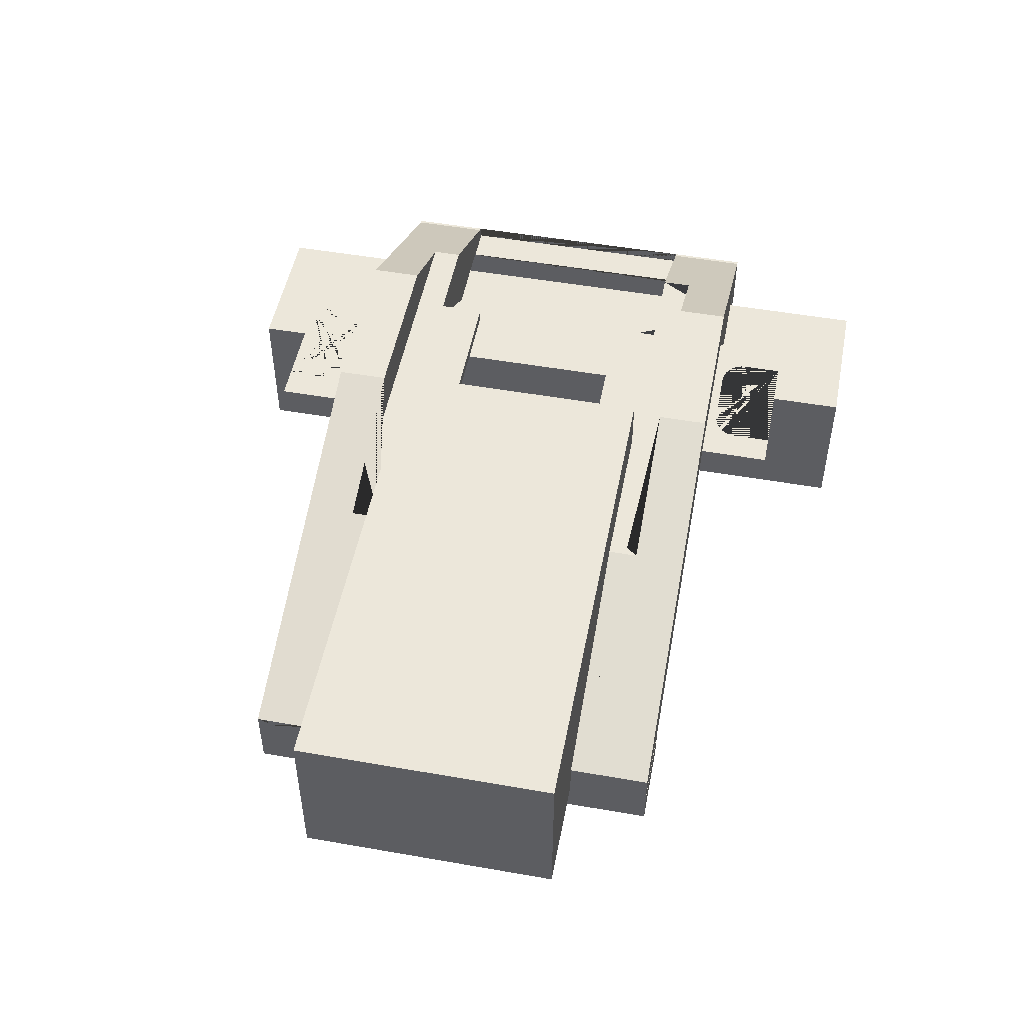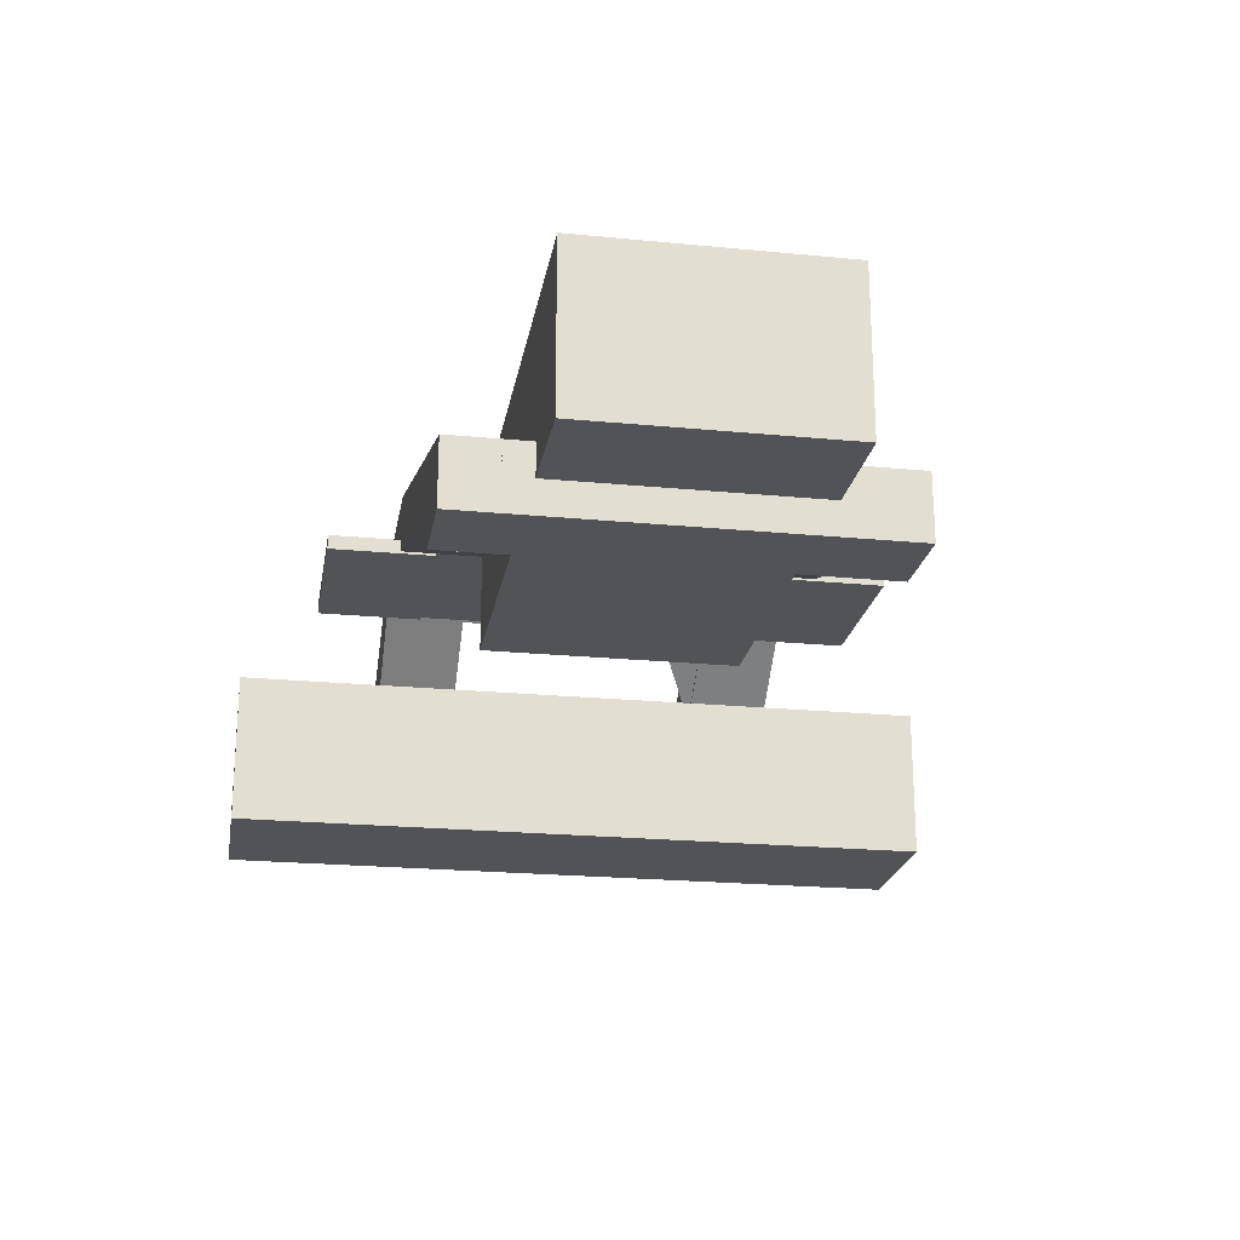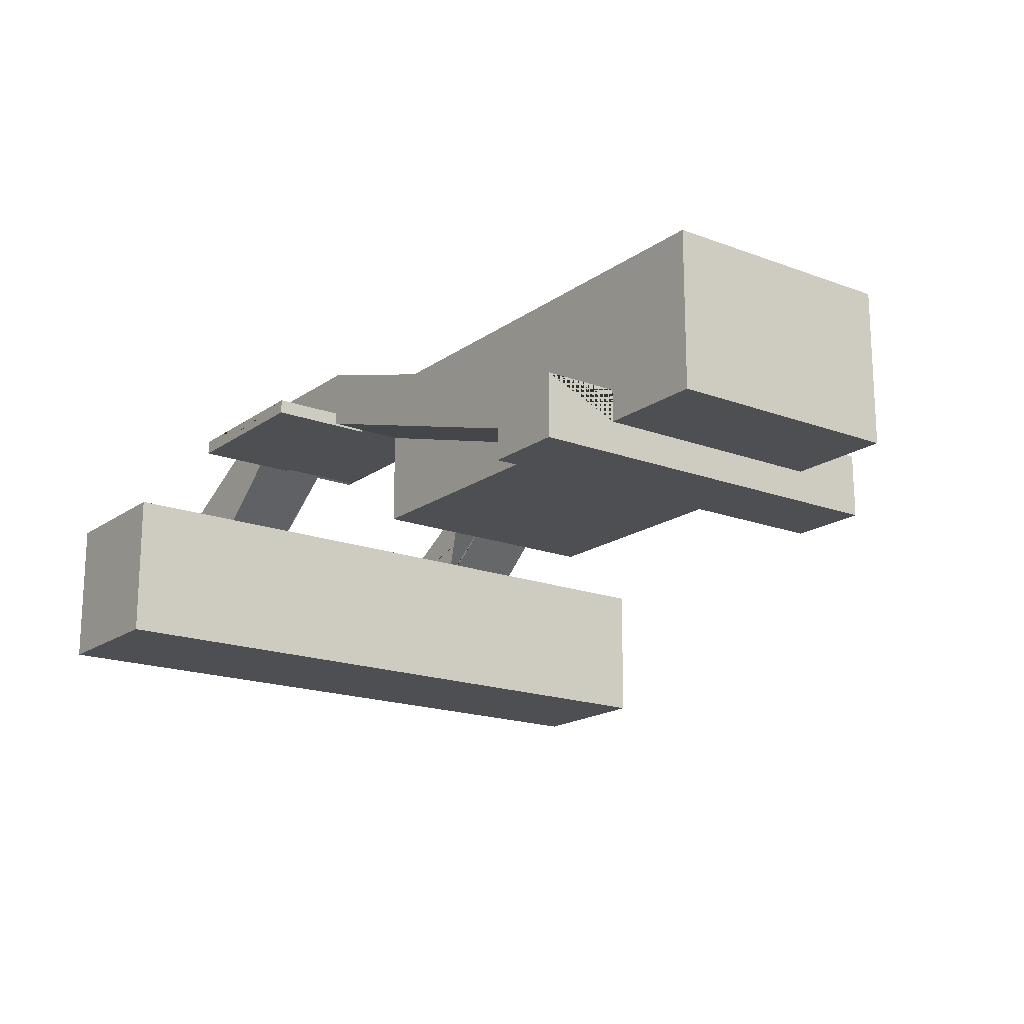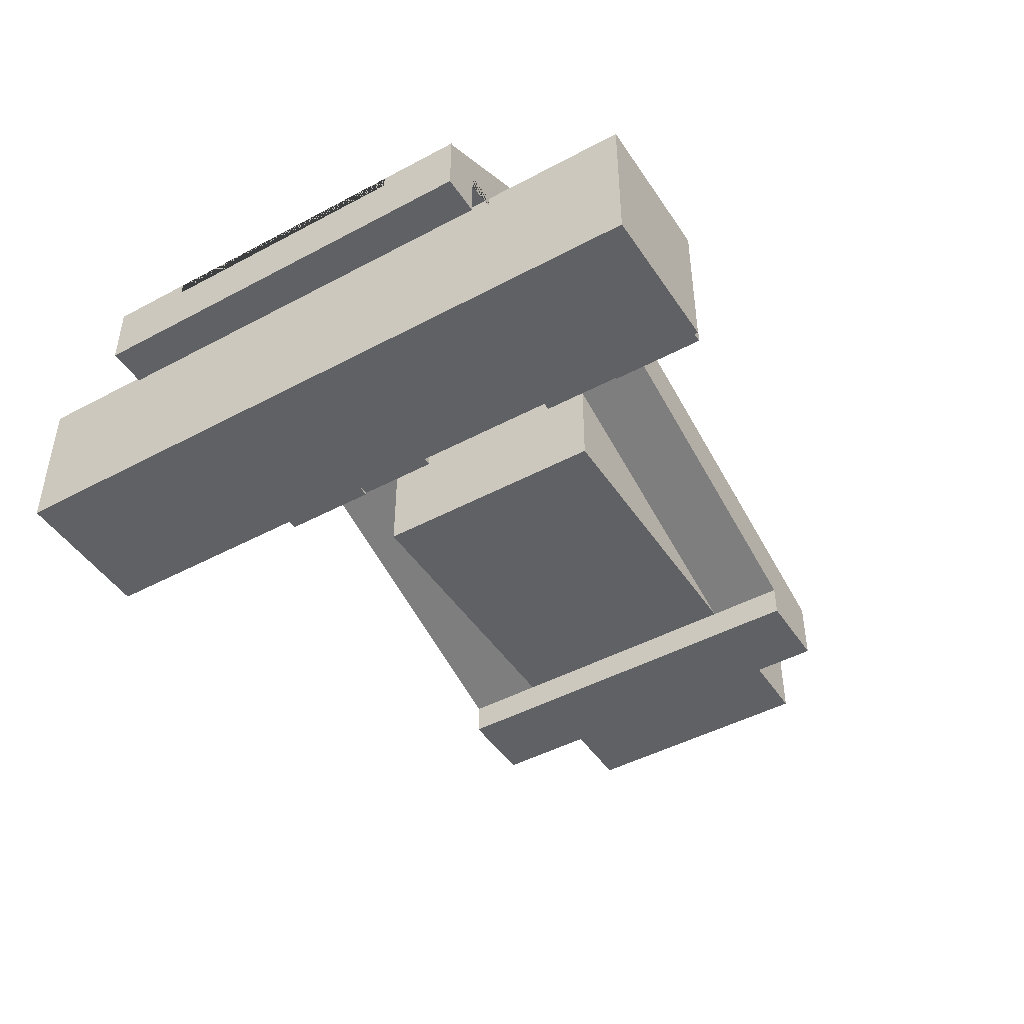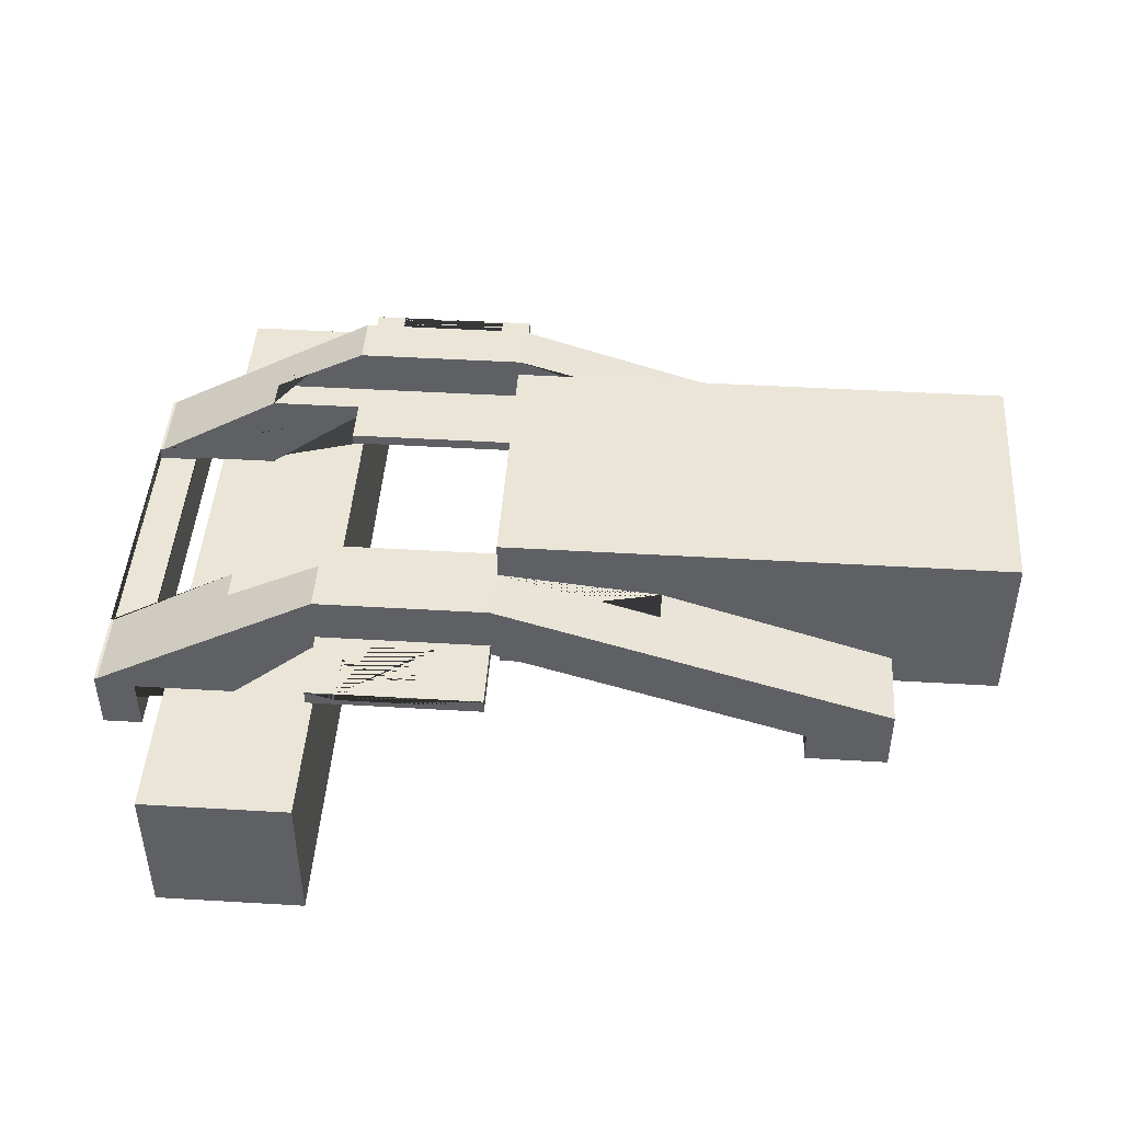
<metadata>
{"format":"obj","ext":"obj","renderer":"f3d","projection":"perspective","resolution":1024,"background":"white","views":[{"elev":50.4,"azim":100.9,"up":"+Y"},{"elev":-21.8,"azim":80.3,"up":"+Y"},{"elev":-17.8,"azim":53.6,"up":"+Y"},{"elev":-46.0,"azim":-58.4,"up":"+Y"},{"elev":45.6,"azim":3.9,"up":"+Y"}]}
</metadata>
<code>
o Cube
v 1.131 0.4306 -2.763
v 1.131 -0.3487 -2.763
v 1.131 0.4306 2.763
v 1.131 -0.3487 2.763
v -1.131 0.4306 -2.763
v -1.131 -0.3487 -2.763
v -1.131 0.4306 2.763
v -1.131 -0.3487 2.763
v 6.386 -1.212 -2.763
v 6.386 -1.959 -2.763
v 6.386 -1.212 2.763
v 6.386 -1.954 2.763
v -4.124 -1.223 2.763
v -4.124 -1.223 -2.763
v -1.131 0.4306 2.092
v -1.131 0.4306 -2.092
v 1.131 0.4306 2.092
v 1.131 0.4306 -2.092
v 3.281 -0.2047 2.092
v 3.281 -0.2047 -2.092
v -2.381 -0.2047 -2.092
v -2.381 -0.2047 2.092
v -1.131 -0.3487 1.096
v -1.131 -0.3487 -1.096
v 1.131 -0.3487 1.096
v 1.131 -0.3487 -1.096
v -4.165 -2.084 2.763
v -4.165 -1.223 2.763
v -4.165 -1.223 -2.763
v -4.165 -2.084 -2.763
v -2.306 -1.344 2.763
v -2.497 -1.344 1.87
v -2.306 -1.344 -2.763
v -2.497 -1.344 -1.87
v -3.639 -1.564 -2.763
v -3.639 -1.344 -2.763
v -3.639 -1.564 2.763
v -3.639 -1.344 2.763
v -3.639 -2.084 -2.763
v -3.639 -2.084 2.763
v -1.167 -0.2047 1.702
v -2.381 -0.2047 1.702
v -1.167 -0.2047 1.096
v -1.167 -0.2047 -1.702
v -1.167 -0.2047 -1.096
v -2.381 -0.2047 -1.702
v -2.316 -1.205 1.702
v -1.899 -0.9362 1.702
v -1.472 -0.6041 1.702
v -1.167 -0.3671 1.702
v -1.167 -0.3671 1.096
v -2.316 -1.205 -1.702
v -1.899 -0.9362 -1.702
v -1.472 -0.6041 -1.702
v -1.167 -0.3671 -1.702
v -1.167 -0.3671 -1.096
v -2.497 -1.344 1.702
v -2.497 -1.344 -1.702
v -4.124 -1.223 1.702
v -4.124 -1.223 -1.702
v -4.165 -1.223 1.702
v -4.165 -1.223 -1.702
v -4.165 -1.38 1.702
v -4.165 -1.38 -1.702
v -3.639 -1.344 1.702
v -3.639 -1.38 1.702
v -3.639 -1.38 -1.702
v -3.639 -1.344 -1.702
v 1.131 -0.2047 1.702
v 1.131 -0.2047 1.096
v 1.131 -0.2047 -1.702
v 1.131 -0.2047 -1.096
v 1.131 -0.3489 1.702
v 1.131 -0.3489 1.096
v 1.131 -0.3489 -1.702
v 1.131 -0.3489 -1.096
v 3.281 -0.2047 1.702
v 1.131 -0.2047 1.702
v 1.131 -0.2047 1.702
v 1.131 -0.2047 -1.702
v 3.281 -0.2047 -1.702
v 1.131 -0.3489 -1.702
v 1.131 -0.2047 -1.702
v 1.131 -0.3489 1.702
v 5.277 -1.655 1.702
v 1.131 -0.3489 1.702
v 5.277 -1.655 -1.702
v 1.131 -0.3489 -1.702
v 6.386 -1.212 -1.702
v 6.386 -1.655 -1.702
v 6.386 -1.212 1.702
v 6.386 -1.655 1.702
v 5.277 -2.099 1.702
v 5.277 -2.099 -1.702
v 6.386 -2.099 1.702
v 6.386 -2.099 -1.702
v 5.277 -1.655 2.763
v 6.386 -1.655 2.763
v 5.277 -2.099 2.763
v 6.386 -2.099 2.763
v 5.277 -1.655 -2.765
v 6.386 -1.655 -2.765
v 5.277 -2.099 -2.765
v 6.386 -2.099 -2.765
f 15 7 3 17
f 69 70 43 41 42 22 19 77 79 78
f 81 20 21 46 44 45 72 71 80 83
f 18 1 5 16
f 4 3 7 8
f 50 51 23 8 31 32 57 47 48 49
f 52 58 34 33 6 24 56 55 54 53
f 4 8 23 25
f 24 6 2 26
f 79 77 91 92 85 86
f 6 5 1 2
f 11 12 10 9 89 90 92 91
f 89 9 1 18 20 81
f 77 19 17 3 11 91
f 20 18 16 21
f 3 4 12 11
f 2 1 9 10
f 60 14 29 62
f 61 28 13 59
f 5 14 60 46 21 16
f 22 42 59 13 7 15
f 15 17 19 22
f 14 5 6 33 36 35
f 31 8 7 13 37 38
f 62 29 30 27 28 61 63 64
f 39 30 29 14 35
f 27 30 39 40
f 37 13 28 27 40
f 38 37 40 39 35 36 68 67 66 65
f 34 58 68 36 33
f 32 31 38 65 57
f 55 44 46 60 62 64 67 68 58 52 53 54
f 44 55 56 45
f 51 50 41 43
f 61 59 42 41 50 49 48 47 57 65 66 63
f 64 63 66 67
f 70 69 73 74
f 76 75 71 72
f 71 75 82 80
f 84 73 69 78
f 78 79 86 84
f 83 80 82 88
f 92 85 87 90
f 97 4 86 85
f 93 85 97 99
f 96 94 93 95
f 92 90 96 95
f 87 85 93 94
f 94 96 104 103
f 97 98 100 99
f 95 93 99 100
f 85 92 98 97
f 92 95 100 98
f 102 101 103 104
f 90 87 101 102
f 87 94 103 101
f 96 90 102 104
f 97 12 4
f 89 81 83 88 87 90
f 88 87 101 2
f 10 101 2
f 51 23 25 70 43
f 45 72 26 24 56
l 25 74
l 26 76
o Cube.001_Cube.002
v 1.131 -1.655 1.702
v 1.131 0.537 1.702
v 1.131 -1.655 -1.702
v 1.131 0.537 -1.702
v 7.857 -1.655 1.702
v 7.857 0.537 1.702
v 7.857 -1.655 -1.702
v 7.857 0.537 -1.702
f 105 106 108 107
f 107 108 112 111
f 111 112 110 109
f 109 110 106 105
f 107 111 109 105
f 112 108 106 110
o Cube.002_Cube.003
v -3.232 -3.344 4.712
v -3.232 -1.344 4.712
v -3.232 -3.344 -4.712
v -3.232 -1.344 -4.712
v -1.232 -3.344 4.712
v -1.232 -1.344 4.712
v -1.232 -3.344 -4.712
v -1.232 -1.344 -4.712
f 113 114 116 115
f 115 116 120 119
f 119 120 118 117
f 117 118 114 113
f 115 119 117 113
f 120 116 114 118
o Cube.005_Cube.007
v -1.13 -0.3792 3.709
v -1.13 -0.1876 3.709
v -1.13 -0.3792 2.3
v -1.13 -0.1876 2.3
v 1.13 -0.3792 3.709
v 1.13 -0.1876 3.709
v 1.13 -0.3792 2.3
v 1.13 -0.1876 2.3
v -0.7303 -0.1876 3.709
v 0.7303 -0.2982 3.709
v 0.7303 -0.1876 3.709
v -0.7303 -0.2982 3.709
v -0.3833 -0.2982 2.885
v -0.7303 -0.2982 3.192
v -0.4435 -0.2982 2.89
v -0.502 -0.2982 2.904
v -0.5568 -0.2982 2.926
v -0.6063 -0.2982 2.957
v -0.6491 -0.2982 2.995
v -0.6838 -0.2982 3.039
v -0.7093 -0.2982 3.087
v -0.725 -0.2982 3.139
v 0.7303 -0.2982 3.192
v 0.3833 -0.2982 2.885
v 0.725 -0.2982 3.139
v 0.7093 -0.2982 3.087
v 0.6838 -0.2982 3.039
v 0.6491 -0.2982 2.995
v 0.6063 -0.2982 2.957
v 0.5568 -0.2982 2.926
v 0.502 -0.2982 2.904
v 0.4435 -0.2982 2.89
v -0.7303 -0.1876 3.192
v -0.3833 -0.1876 2.885
v -0.725 -0.1876 3.139
v -0.7093 -0.1876 3.087
v -0.6838 -0.1876 3.039
v -0.6491 -0.1876 2.995
v -0.6063 -0.1876 2.957
v -0.5568 -0.1876 2.926
v -0.502 -0.1876 2.904
v -0.4435 -0.1876 2.89
v 0.3833 -0.1876 2.885
v 0.7303 -0.1876 3.192
v 0.4435 -0.1876 2.89
v 0.502 -0.1876 2.904
v 0.5568 -0.1876 2.926
v 0.6063 -0.1876 2.957
v 0.6491 -0.1876 2.995
v 0.6838 -0.1876 3.039
v 0.7093 -0.1876 3.087
v 0.725 -0.1876 3.139
v 1.13 -0.3792 3.709
v 1.13 -0.1876 3.709
v 1.13 -0.3792 2.3
v 1.13 -0.1876 2.3
v -1.13 -0.3792 3.709
v -1.13 -0.1876 3.709
v -1.13 -0.3792 2.3
v -1.13 -0.1876 2.3
v 0.7303 -0.1876 3.709
v -0.7303 -0.2982 3.709
v -0.7303 -0.1876 3.709
v 0.7303 -0.2982 3.709
v 0.3833 -0.2982 2.885
v 0.7303 -0.2982 3.192
v 0.4435 -0.2982 2.89
v 0.502 -0.2982 2.904
v 0.5568 -0.2982 2.926
v 0.6063 -0.2982 2.957
v 0.6491 -0.2982 2.995
v 0.6838 -0.2982 3.039
v 0.7093 -0.2982 3.087
v 0.725 -0.2982 3.139
v -0.7303 -0.2982 3.192
v -0.3833 -0.2982 2.885
v -0.725 -0.2982 3.139
v -0.7093 -0.2982 3.087
v -0.6838 -0.2982 3.039
v -0.6491 -0.2982 2.995
v -0.6063 -0.2982 2.957
v -0.5568 -0.2982 2.926
v -0.502 -0.2982 2.904
v -0.4435 -0.2982 2.89
v 0.7303 -0.1876 3.192
v 0.3833 -0.1876 2.885
v 0.725 -0.1876 3.139
v 0.7093 -0.1876 3.087
v 0.6838 -0.1876 3.039
v 0.6491 -0.1876 2.995
v 0.6063 -0.1876 2.957
v 0.5568 -0.1876 2.926
v 0.502 -0.1876 2.904
v 0.4435 -0.1876 2.89
v -0.3833 -0.1876 2.885
v -0.7303 -0.1876 3.192
v -0.4435 -0.1876 2.89
v -0.502 -0.1876 2.904
v -0.5568 -0.1876 2.926
v -0.6063 -0.1876 2.957
v -0.6491 -0.1876 2.995
v -0.6838 -0.1876 3.039
v -0.7093 -0.1876 3.087
v -0.725 -0.1876 3.139
v -1.13 -0.3792 -3.709
v -1.13 -0.1876 -3.709
v -1.13 -0.3792 -2.3
v -1.13 -0.1876 -2.3
v 1.13 -0.3792 -3.709
v 1.13 -0.1876 -3.709
v 1.13 -0.3792 -2.3
v 1.13 -0.1876 -2.3
v -0.7303 -0.1876 -3.709
v 0.7303 -0.2982 -3.709
v 0.7303 -0.1876 -3.709
v -0.7303 -0.2982 -3.709
v -0.3833 -0.2982 -2.885
v -0.7303 -0.2982 -3.192
v -0.4435 -0.2982 -2.89
v -0.502 -0.2982 -2.904
v -0.5568 -0.2982 -2.926
v -0.6063 -0.2982 -2.957
v -0.6491 -0.2982 -2.995
v -0.6838 -0.2982 -3.039
v -0.7093 -0.2982 -3.087
v -0.725 -0.2982 -3.139
v 0.7303 -0.2982 -3.192
v 0.3833 -0.2982 -2.885
v 0.725 -0.2982 -3.139
v 0.7093 -0.2982 -3.087
v 0.6838 -0.2982 -3.039
v 0.6491 -0.2982 -2.995
v 0.6063 -0.2982 -2.957
v 0.5568 -0.2982 -2.926
v 0.502 -0.2982 -2.904
v 0.4435 -0.2982 -2.89
v -0.7303 -0.1876 -3.192
v -0.3833 -0.1876 -2.885
v -0.725 -0.1876 -3.139
v -0.7093 -0.1876 -3.087
v -0.6838 -0.1876 -3.039
v -0.6491 -0.1876 -2.995
v -0.6063 -0.1876 -2.957
v -0.5568 -0.1876 -2.926
v -0.502 -0.1876 -2.904
v -0.4435 -0.1876 -2.89
v 0.3833 -0.1876 -2.885
v 0.7303 -0.1876 -3.192
v 0.4435 -0.1876 -2.89
v 0.502 -0.1876 -2.904
v 0.5568 -0.1876 -2.926
v 0.6063 -0.1876 -2.957
v 0.6491 -0.1876 -2.995
v 0.6838 -0.1876 -3.039
v 0.7093 -0.1876 -3.087
v 0.725 -0.1876 -3.139
v 1.13 -0.3792 -3.709
v 1.13 -0.1876 -3.709
v 1.13 -0.3792 -2.3
v 1.13 -0.1876 -2.3
v -1.13 -0.3792 -3.709
v -1.13 -0.1876 -3.709
v -1.13 -0.3792 -2.3
v -1.13 -0.1876 -2.3
v 0.7303 -0.1876 -3.709
v -0.7303 -0.2982 -3.709
v -0.7303 -0.1876 -3.709
v 0.7303 -0.2982 -3.709
v 0.3833 -0.2982 -2.885
v 0.7303 -0.2982 -3.192
v 0.4435 -0.2982 -2.89
v 0.502 -0.2982 -2.904
v 0.5568 -0.2982 -2.926
v 0.6063 -0.2982 -2.957
v 0.6491 -0.2982 -2.995
v 0.6838 -0.2982 -3.039
v 0.7093 -0.2982 -3.087
v 0.725 -0.2982 -3.139
v -0.7303 -0.2982 -3.192
v -0.3833 -0.2982 -2.885
v -0.725 -0.2982 -3.139
v -0.7093 -0.2982 -3.087
v -0.6838 -0.2982 -3.039
v -0.6491 -0.2982 -2.995
v -0.6063 -0.2982 -2.957
v -0.5568 -0.2982 -2.926
v -0.502 -0.2982 -2.904
v -0.4435 -0.2982 -2.89
v 0.7303 -0.1876 -3.192
v 0.3833 -0.1876 -2.885
v 0.725 -0.1876 -3.139
v 0.7093 -0.1876 -3.087
v 0.6838 -0.1876 -3.039
v 0.6491 -0.1876 -2.995
v 0.6063 -0.1876 -2.957
v 0.5568 -0.1876 -2.926
v 0.502 -0.1876 -2.904
v 0.4435 -0.1876 -2.89
v -0.3833 -0.1876 -2.885
v -0.7303 -0.1876 -3.192
v -0.4435 -0.1876 -2.89
v -0.502 -0.1876 -2.904
v -0.5568 -0.1876 -2.926
v -0.6063 -0.1876 -2.957
v -0.6491 -0.1876 -2.995
v -0.6838 -0.1876 -3.039
v -0.7093 -0.1876 -3.087
v -0.725 -0.1876 -3.139
f 121 122 124 123
f 123 124 128 127
f 127 128 126 125
f 122 121 125 126 131 130 132 129
f 123 127 125 121
f 154 133 144 163
f 143 130 131 164
f 131 126 128 124 122 129 153 155 156 157 158 159 160 161 162 154 163 165 166 167 168 169 170 171 172 164
f 129 132 134 153
f 133 154 162 135
f 135 162 161 136
f 136 161 160 137
f 137 160 159 138
f 138 159 158 139
f 139 158 157 140
f 140 157 156 141
f 141 156 155 142
f 142 155 153 134
f 143 164 172 145
f 145 172 171 146
f 146 171 170 147
f 147 170 169 148
f 148 169 168 149
f 149 168 167 150
f 150 167 166 151
f 151 166 165 152
f 152 165 163 144
f 130 143 145 146 147 148 149 150 151 152 144 133 135 136 137 138 139 140 141 142 134 132
f 173 175 176 174
f 175 179 180 176
f 179 177 178 180
f 174 181 184 182 183 178 177 173
f 175 173 177 179
f 206 215 196 185
f 195 216 183 182
f 183 216 224 223 222 221 220 219 218 217 215 206 214 213 212 211 210 209 208 207 205 181 174 176 180 178
f 181 205 186 184
f 185 187 214 206
f 187 188 213 214
f 188 189 212 213
f 189 190 211 212
f 190 191 210 211
f 191 192 209 210
f 192 193 208 209
f 193 194 207 208
f 194 186 205 207
f 195 197 224 216
f 197 198 223 224
f 198 199 222 223
f 199 200 221 222
f 200 201 220 221
f 201 202 219 220
f 202 203 218 219
f 203 204 217 218
f 204 196 215 217
f 182 184 186 194 193 192 191 190 189 188 187 185 196 204 203 202 201 200 199 198 197 195
f 225 227 228 226
f 227 231 232 228
f 231 229 230 232
f 226 233 236 234 235 230 229 225
f 227 225 229 231
f 258 267 248 237
f 247 268 235 234
f 235 268 276 275 274 273 272 271 270 269 267 258 266 265 264 263 262 261 260 259 257 233 226 228 232 230
f 233 257 238 236
f 237 239 266 258
f 239 240 265 266
f 240 241 264 265
f 241 242 263 264
f 242 243 262 263
f 243 244 261 262
f 244 245 260 261
f 245 246 259 260
f 246 238 257 259
f 247 249 276 268
f 249 250 275 276
f 250 251 274 275
f 251 252 273 274
f 252 253 272 273
f 253 254 271 272
f 254 255 270 271
f 255 256 269 270
f 256 248 267 269
f 234 236 238 246 245 244 243 242 241 240 239 237 248 256 255 254 253 252 251 250 249 247
f 277 278 280 279
f 279 280 284 283
f 283 284 282 281
f 278 277 281 282 287 286 288 285
f 279 283 281 277
f 310 289 300 319
f 299 286 287 320
f 287 282 284 280 278 285 309 311 312 313 314 315 316 317 318 310 319 321 322 323 324 325 326 327 328 320
f 285 288 290 309
f 289 310 318 291
f 291 318 317 292
f 292 317 316 293
f 293 316 315 294
f 294 315 314 295
f 295 314 313 296
f 296 313 312 297
f 297 312 311 298
f 298 311 309 290
f 299 320 328 301
f 301 328 327 302
f 302 327 326 303
f 303 326 325 304
f 304 325 324 305
f 305 324 323 306
f 306 323 322 307
f 307 322 321 308
f 308 321 319 300
f 286 299 301 302 303 304 305 306 307 308 300 289 291 292 293 294 295 296 297 298 290 288

</code>
